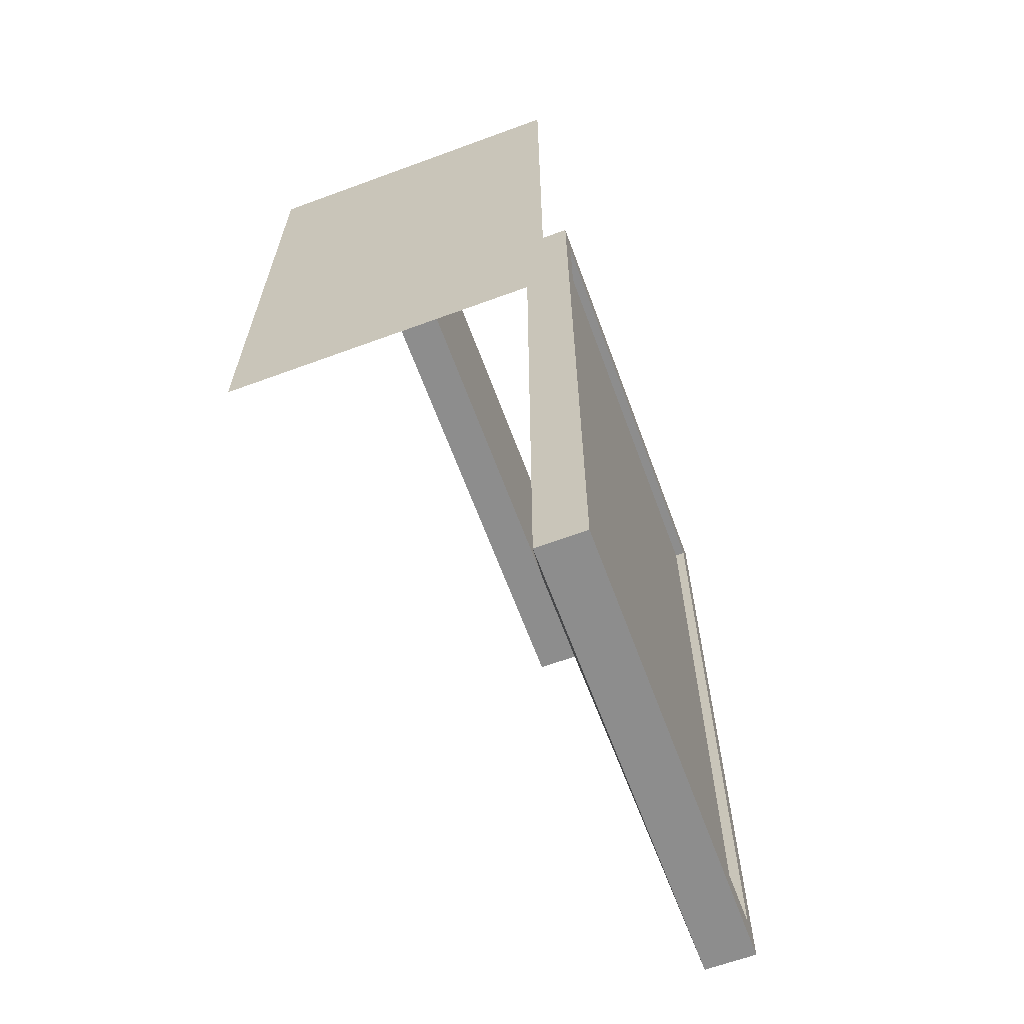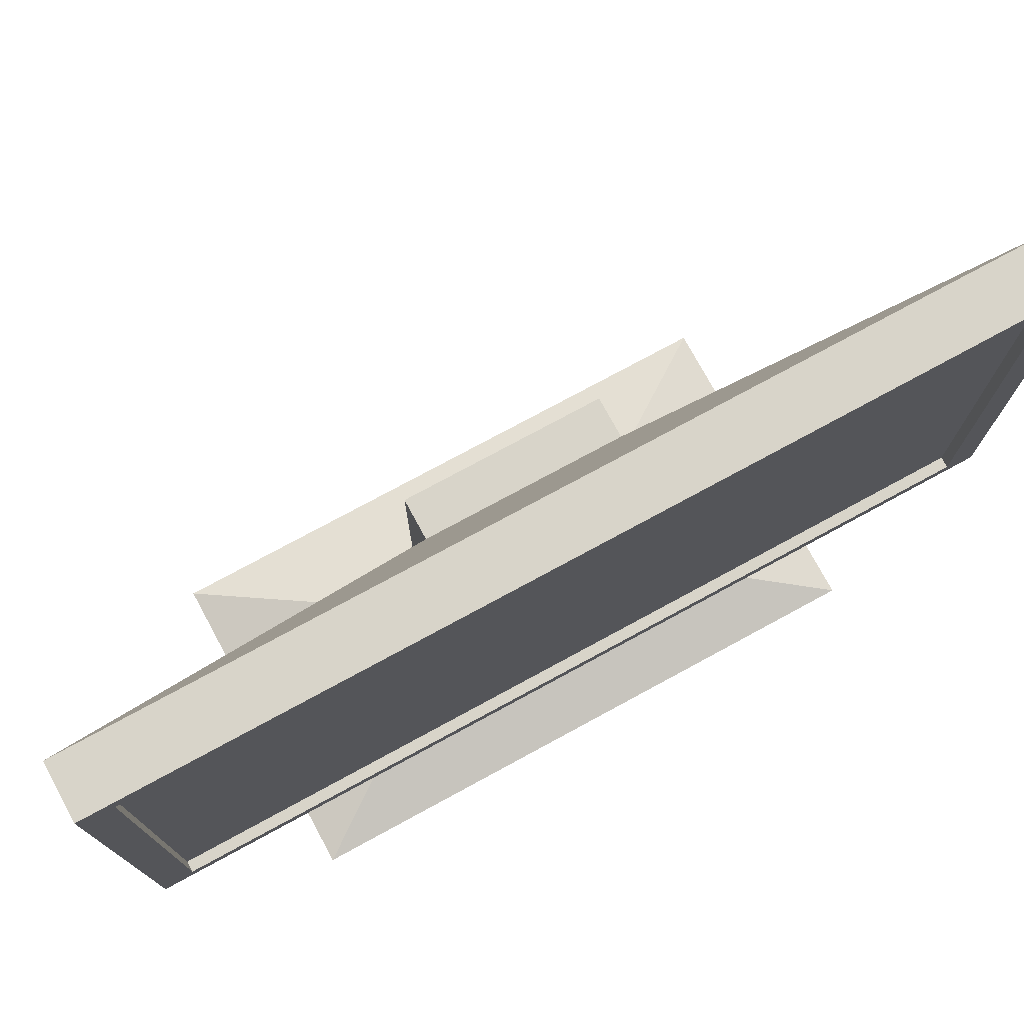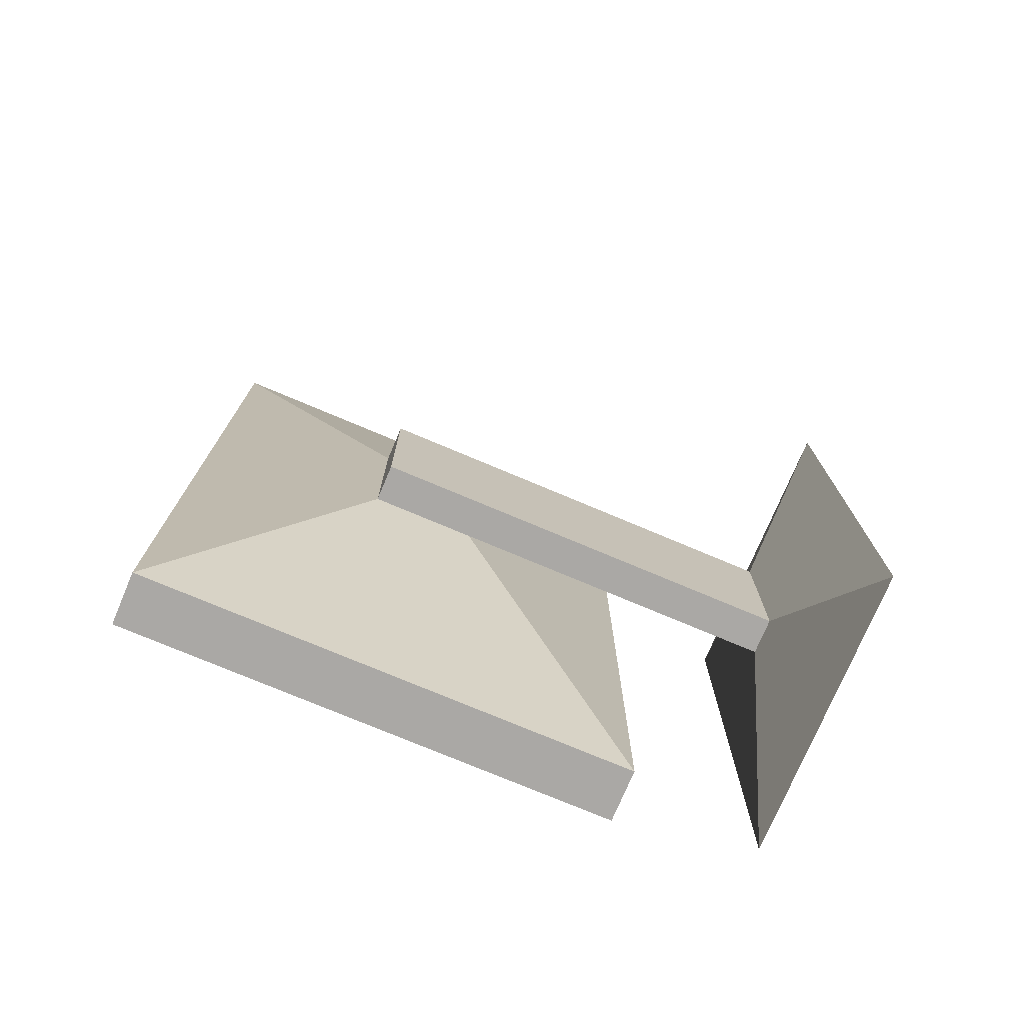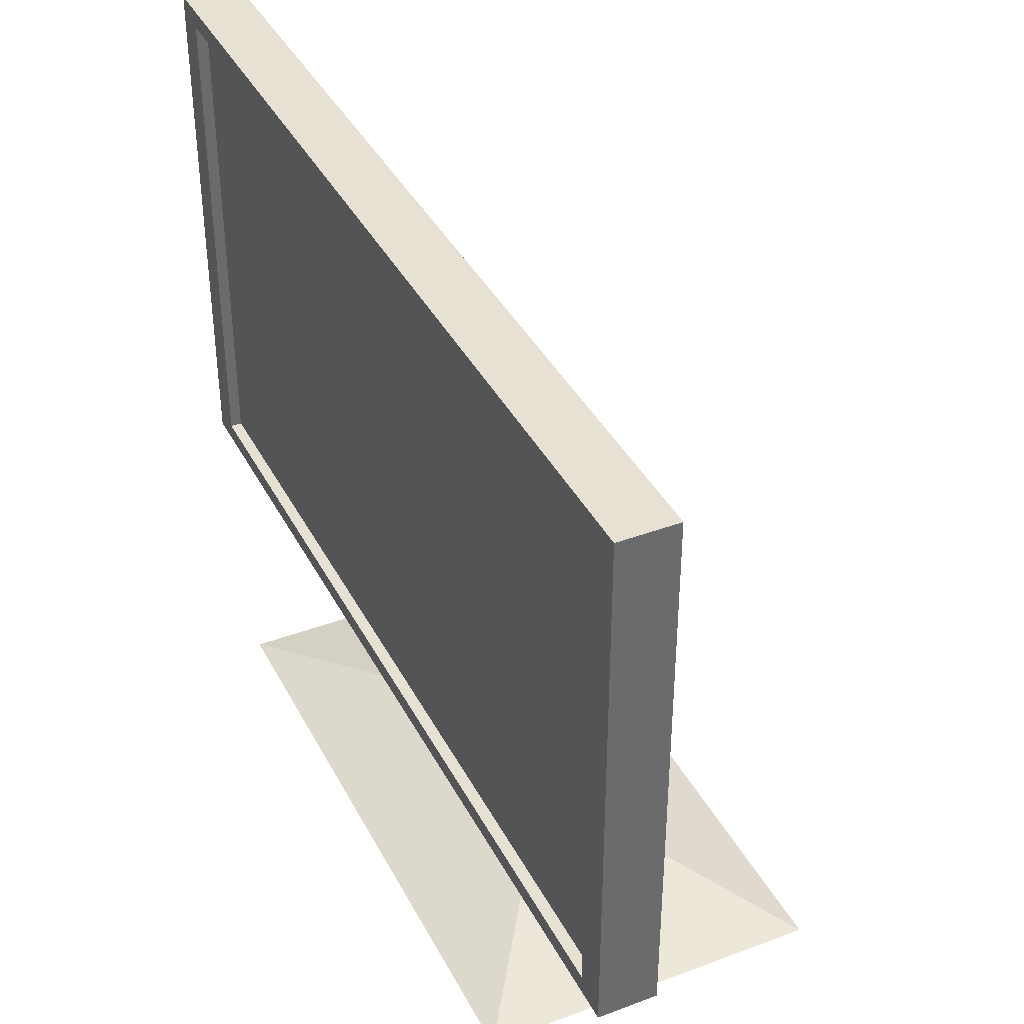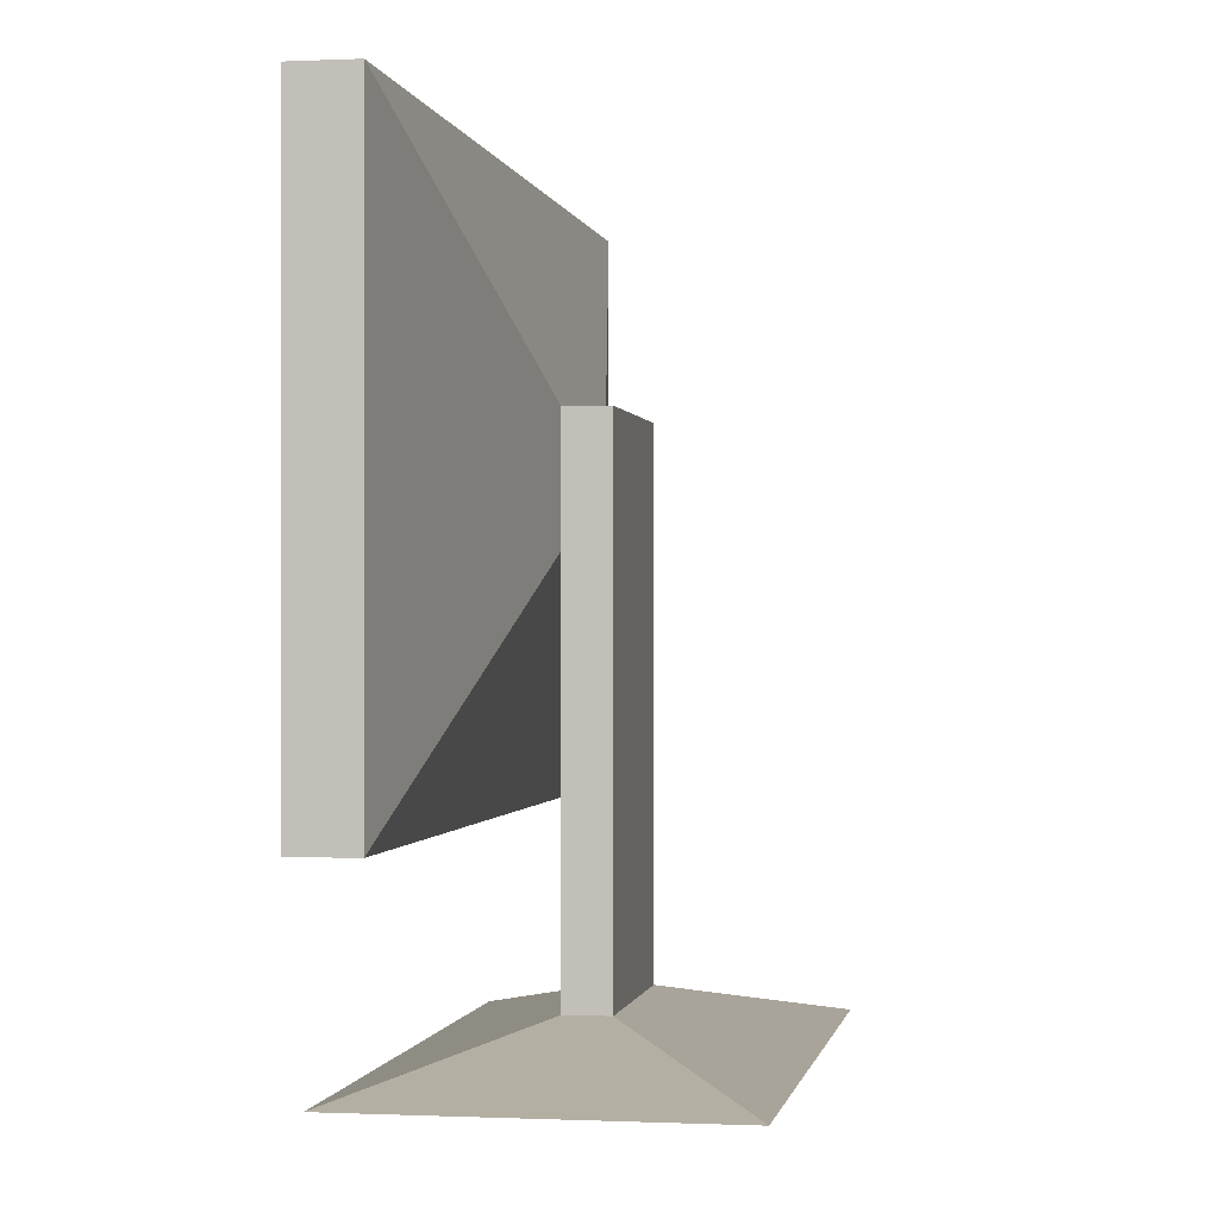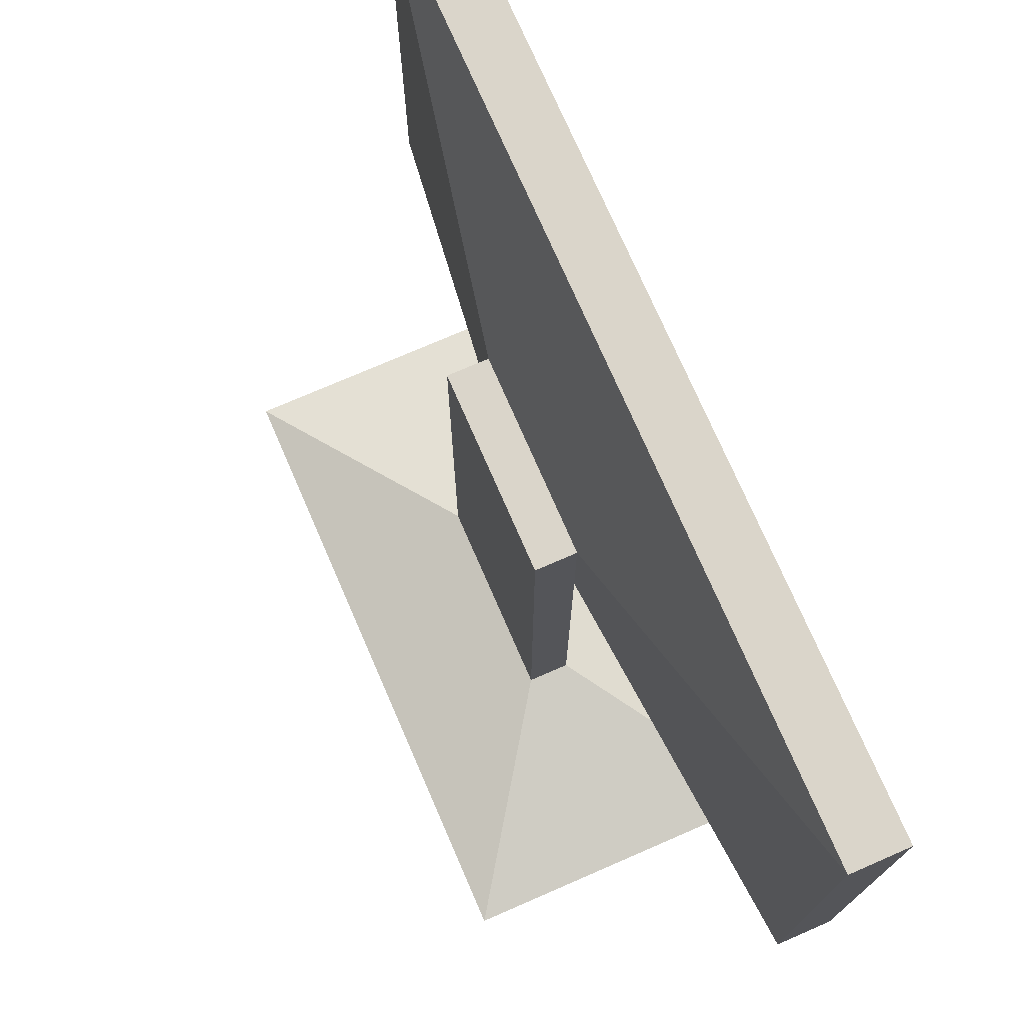
<metadata>
{"format":"obj","ext":"obj","renderer":"f3d","projection":"perspective","resolution":1024,"background":"white","views":[{"elev":-64.6,"azim":20.3,"up":"+Z"},{"elev":75.7,"azim":61.5,"up":"+Y"},{"elev":-75.1,"azim":-112.9,"up":"+Z"},{"elev":38.9,"azim":154.8,"up":"+Y"},{"elev":-0.3,"azim":-170.1,"up":"+Y"},{"elev":74.2,"azim":-23.5,"up":"+Y"}]}
</metadata>
<code>
o Monitor_Cube
v 0.03791 -0.07556 -0.2273
v 0.03791 -0.07556 0.2279
v 0.01035 -0.07556 0.2279
v 0.01035 -0.07556 -0.2273
v 0.03791 0.1804 -0.2273
v 0.03791 0.1804 0.2279
v 0.01035 0.1804 0.2278
v 0.01035 0.1804 -0.2273
v -0.01965 0.02704 0.04839
v -0.01965 0.02704 -0.04897
v -0.01965 0.0818 0.04839
v -0.01965 0.0818 -0.04897
v -0.03965 0.02704 0.04839
v -0.03965 0.02704 -0.04897
v -0.03965 0.0818 0.04839
v -0.03965 0.0818 -0.04897
v -0.01965 -0.1484 0.04839
v -0.01965 -0.1484 -0.04897
v -0.03965 -0.1484 0.04839
v -0.03965 -0.1484 -0.04897
v 0.05169 -0.1702 0.1513
v 0.05169 -0.1702 -0.1519
v -0.111 -0.1702 0.1513
v -0.111 -0.1702 -0.1519
v 0.03791 -0.0667 -0.2115
v 0.03791 -0.0667 0.2121
v 0.03791 0.1716 -0.2115
v 0.03791 0.1716 0.2121
v 0.03244 -0.0667 -0.2115
v 0.03244 -0.0667 0.2121
v 0.03244 0.1716 -0.2115
v 0.03244 0.1716 0.2121
f 1 2 3
f 5 8 7
f 5 6 28
f 6 7 3
f 7 11 9
f 1 4 8
f 12 16 15
f 8 12 11
f 8 4 10
f 4 3 9
f 15 16 14
f 11 15 13
f 10 14 16
f 13 19 17
f 17 19 23
f 14 20 19
f 10 18 20
f 9 17 18
f 21 23 24
f 17 21 22
f 18 22 24
f 19 20 24
f 26 30 32
f 6 2 26
f 5 27 25
f 1 25 26
f 31 32 30
f 25 29 30
f 28 32 31
f 27 31 29
f 4 1 3
f 6 5 7
f 27 5 28
f 2 6 3
f 3 7 9
f 5 1 8
f 11 12 15
f 7 8 11
f 12 8 10
f 10 4 9
f 13 15 14
f 9 11 13
f 12 10 16
f 9 13 17
f 21 17 23
f 13 14 19
f 14 10 20
f 10 9 18
f 22 21 24
f 18 17 22
f 20 18 24
f 23 19 24
f 28 26 32
f 28 6 26
f 1 5 25
f 2 1 26
f 29 31 30
f 26 25 30
f 27 28 31
f 25 27 29

</code>
